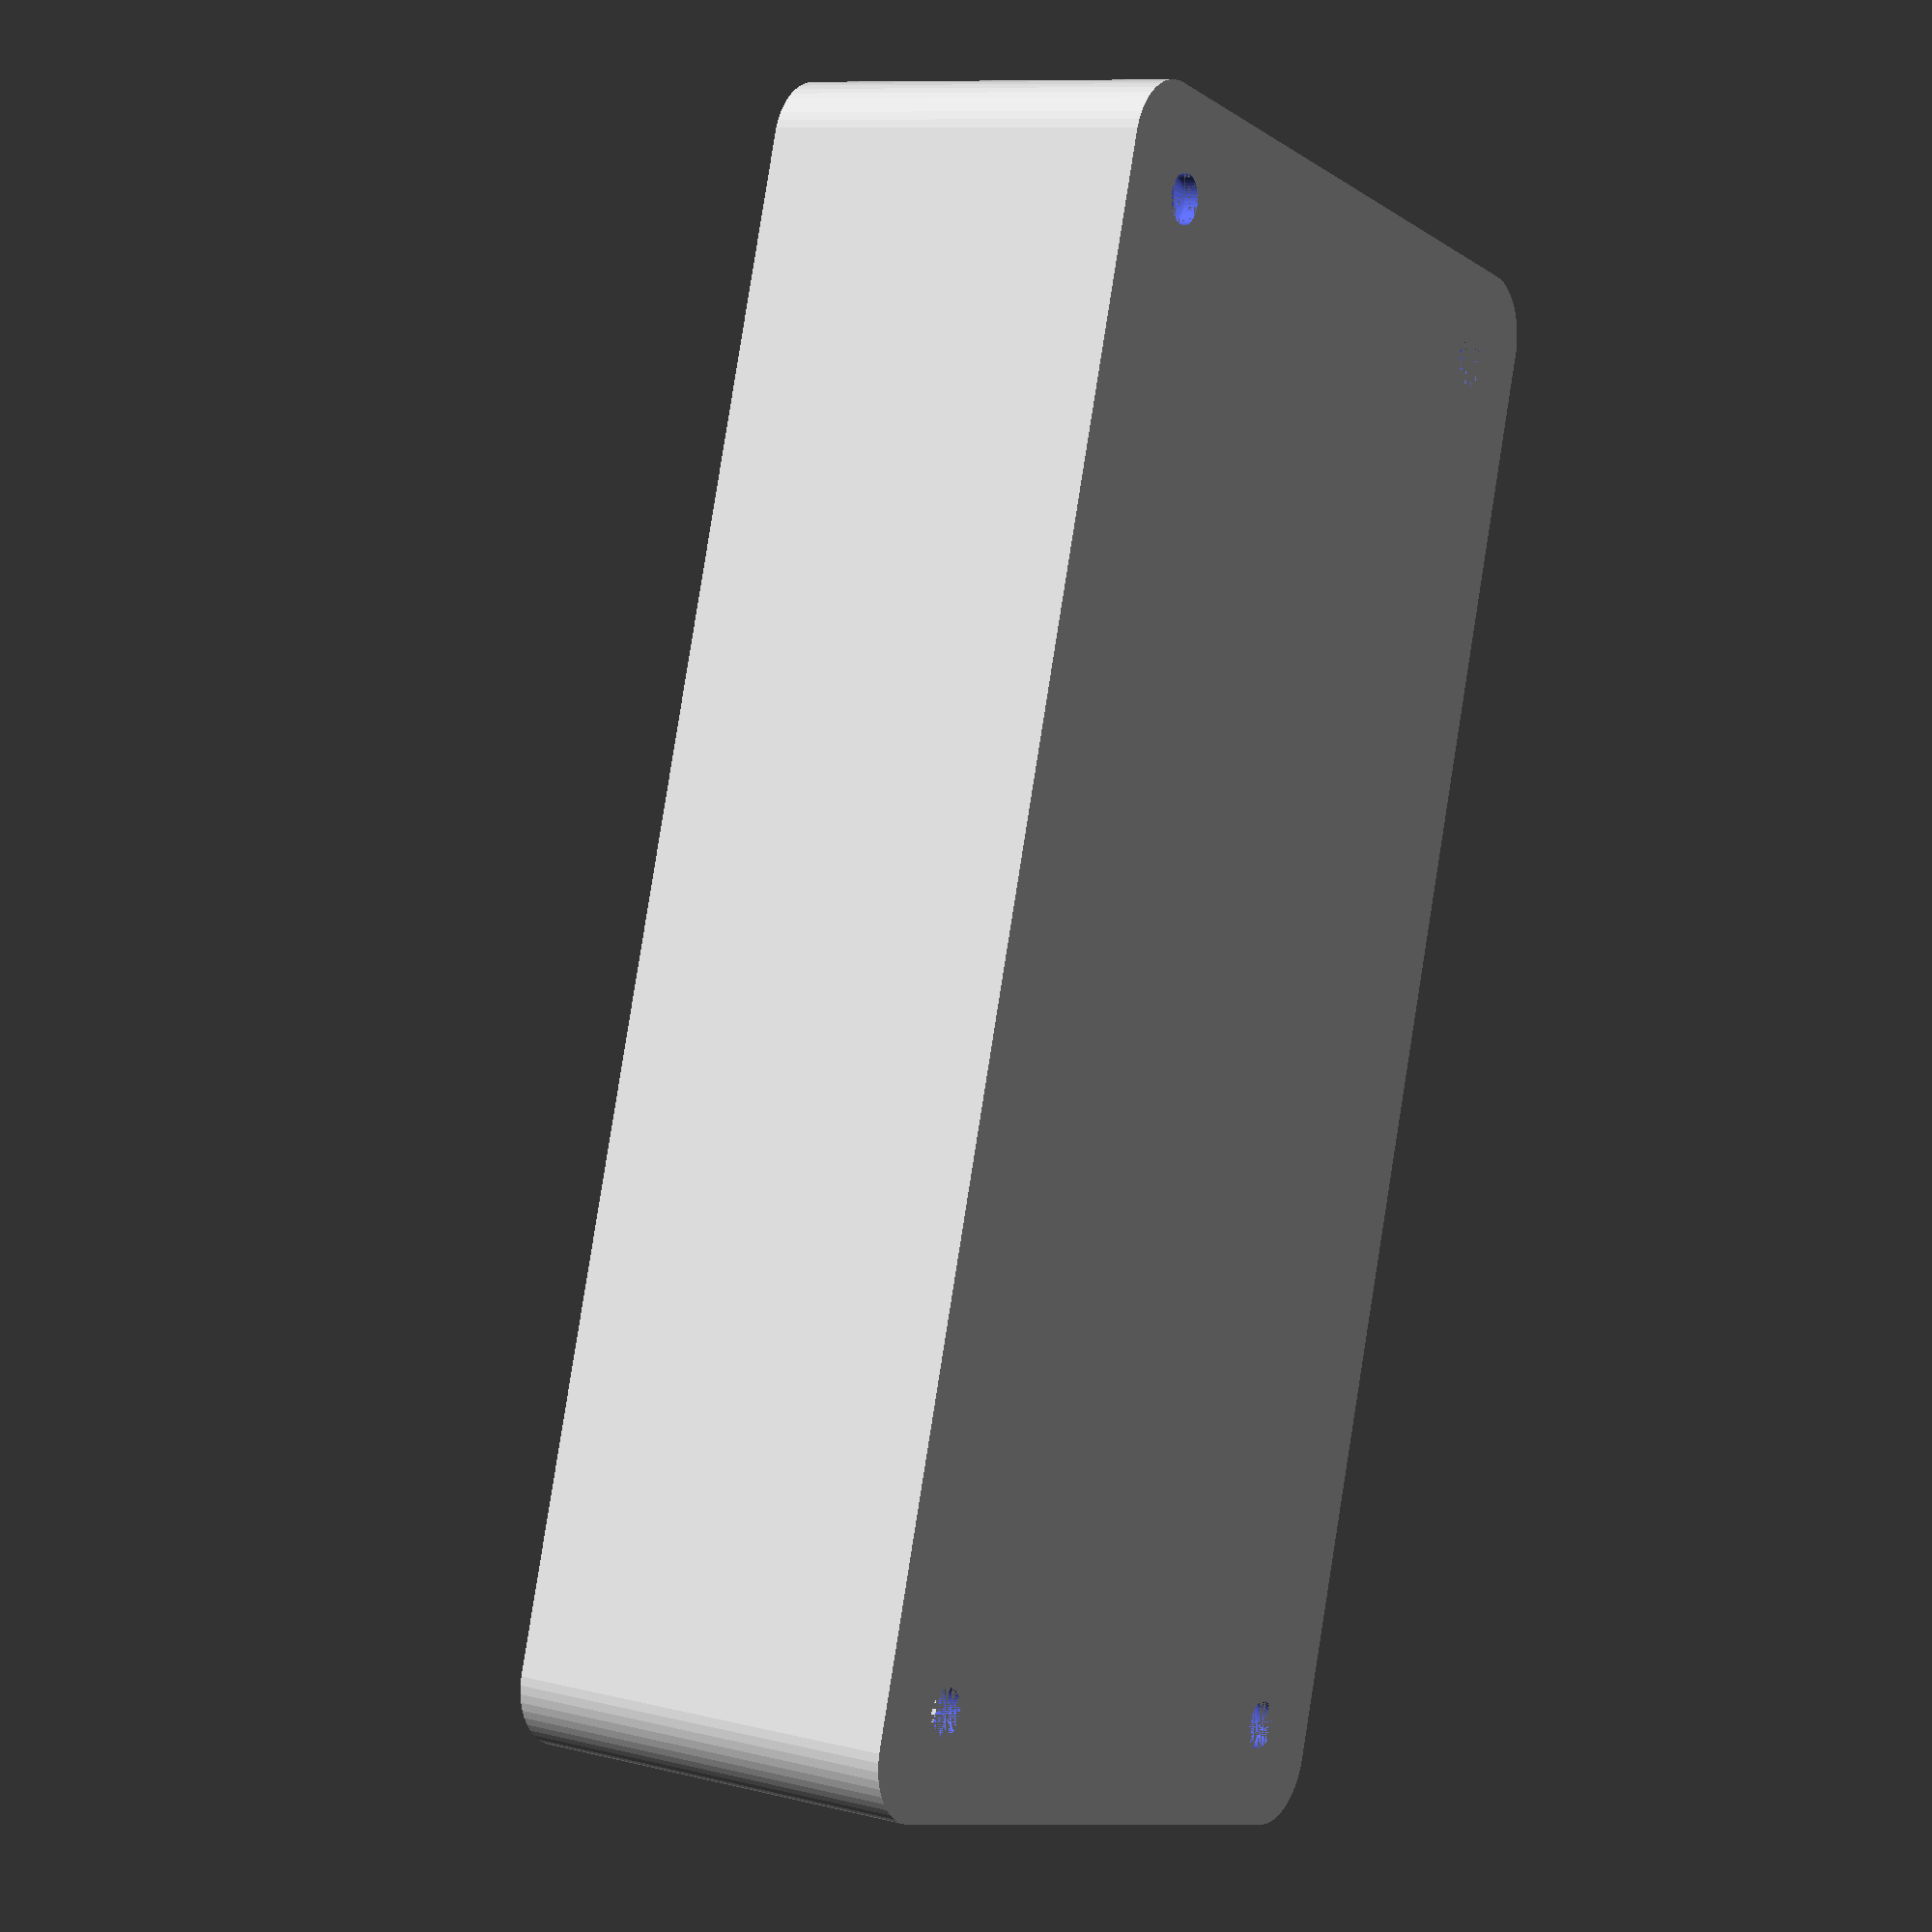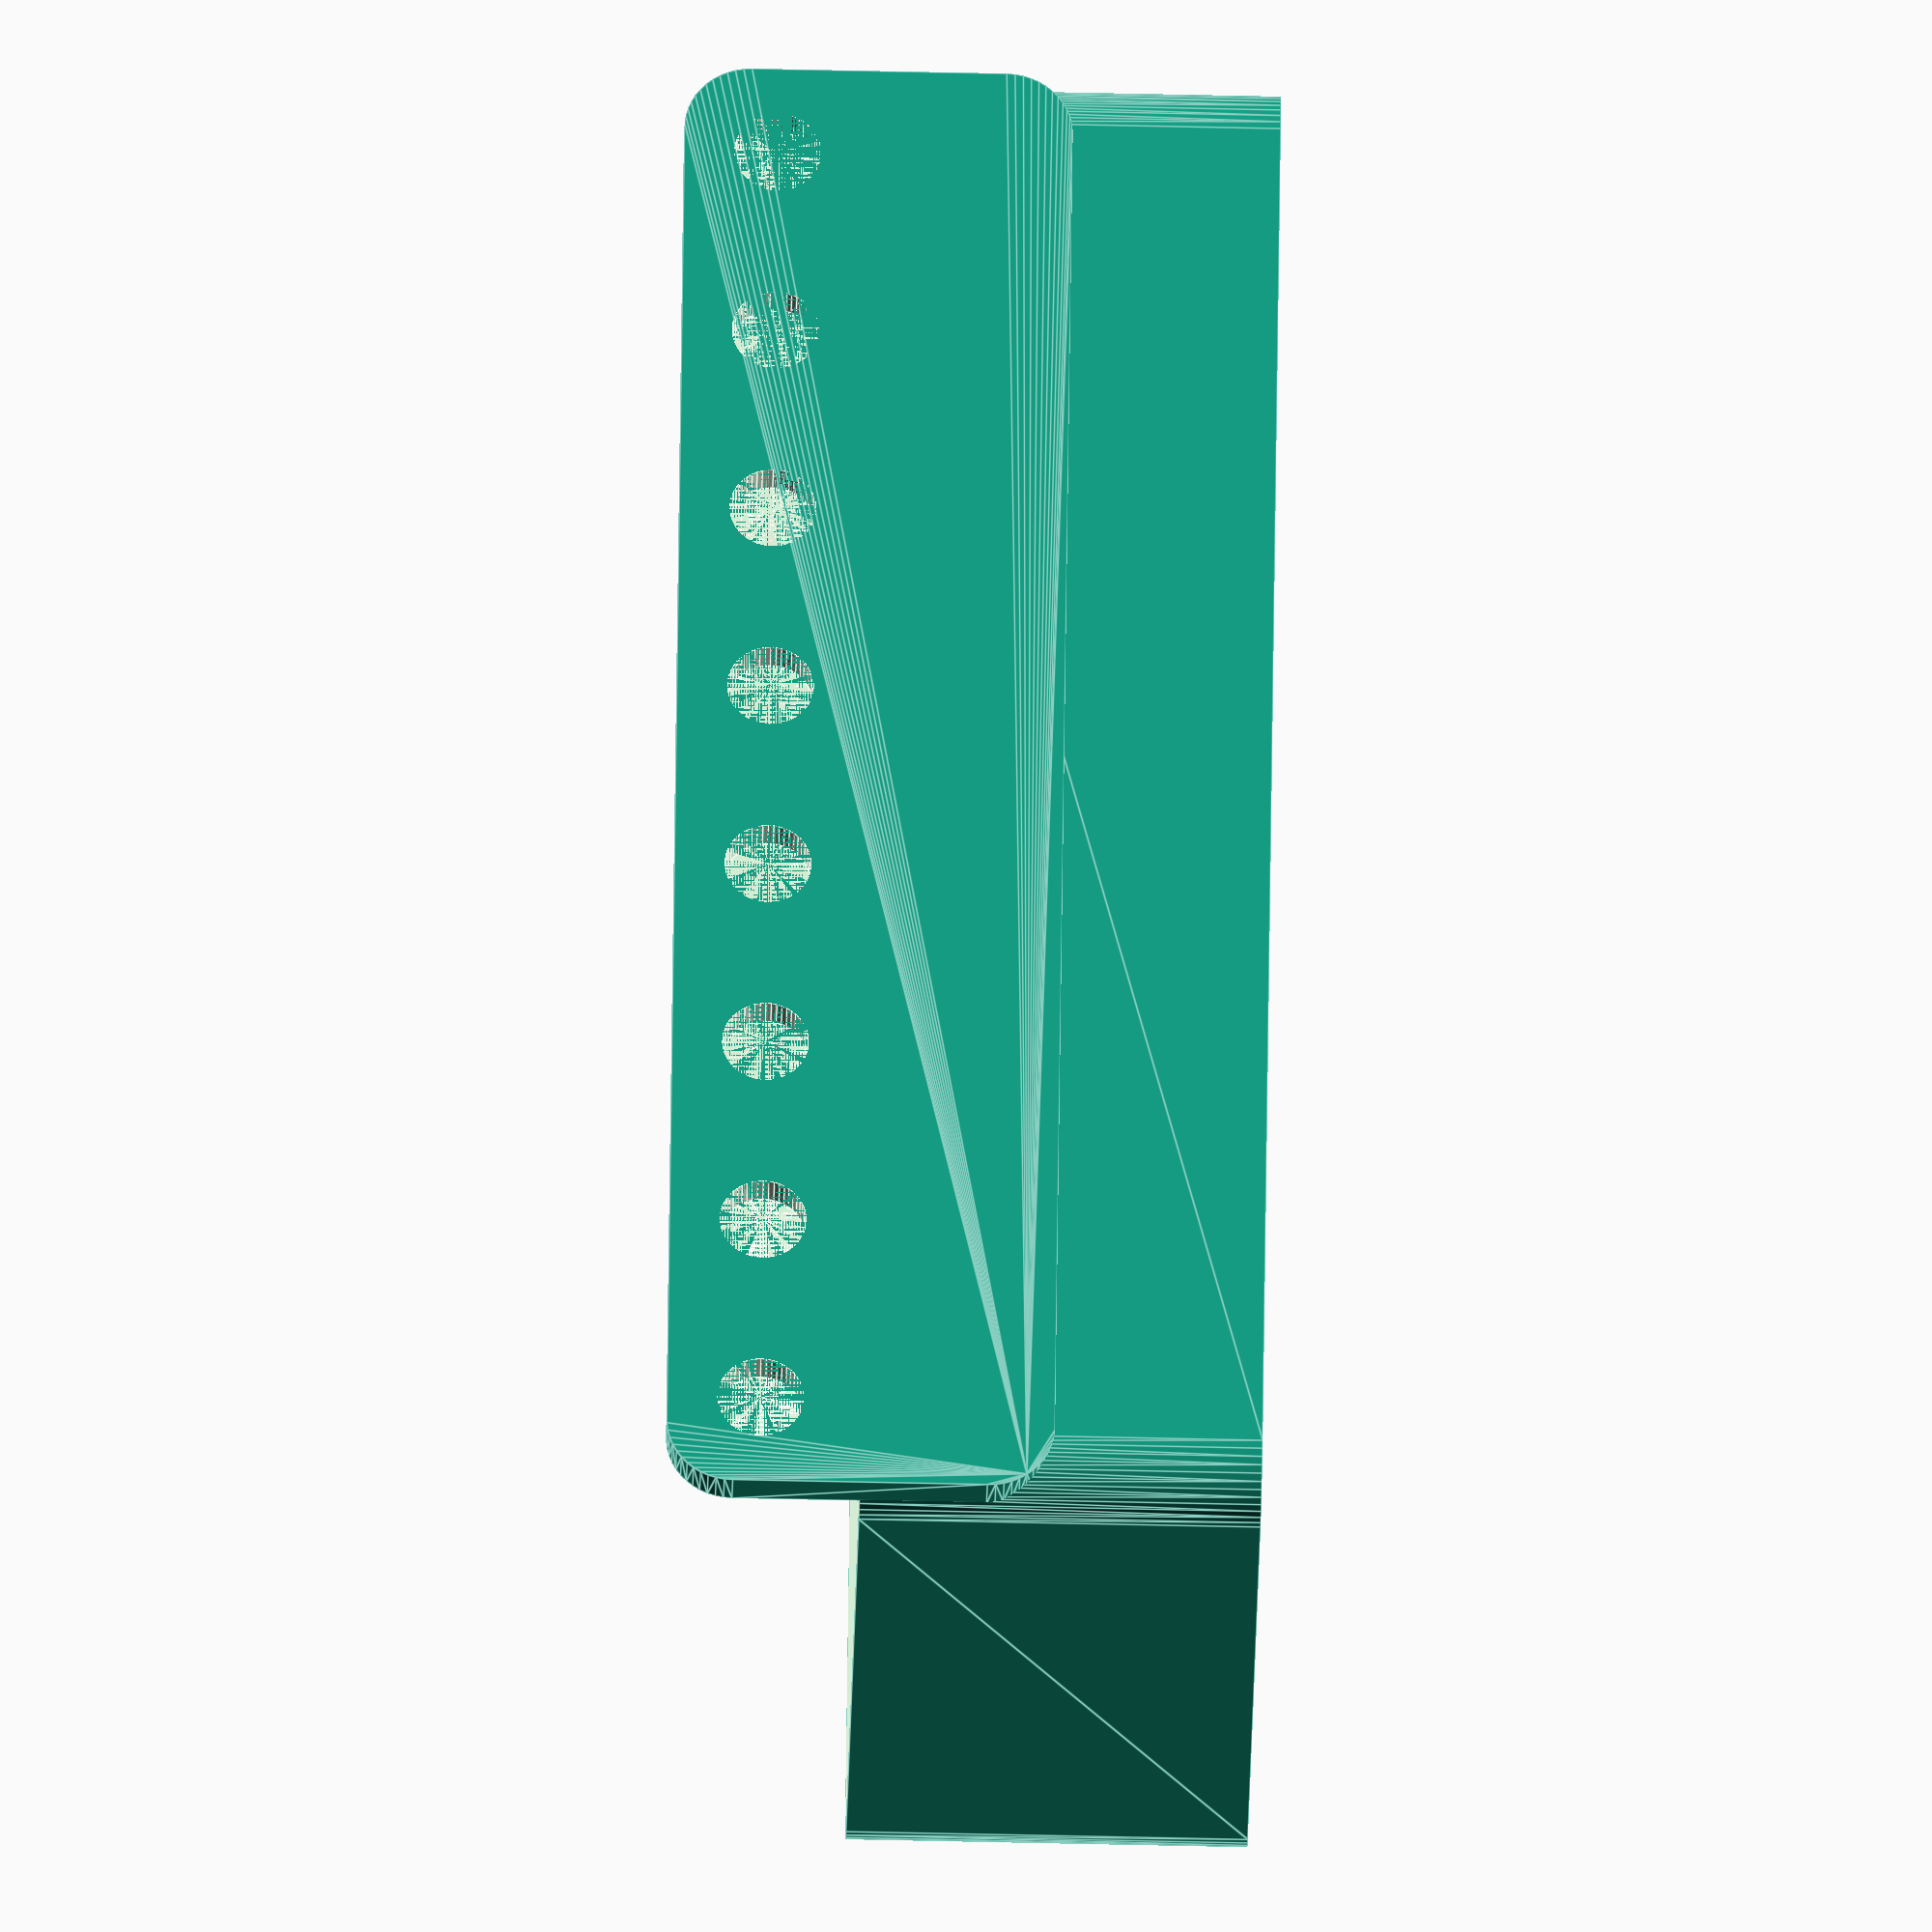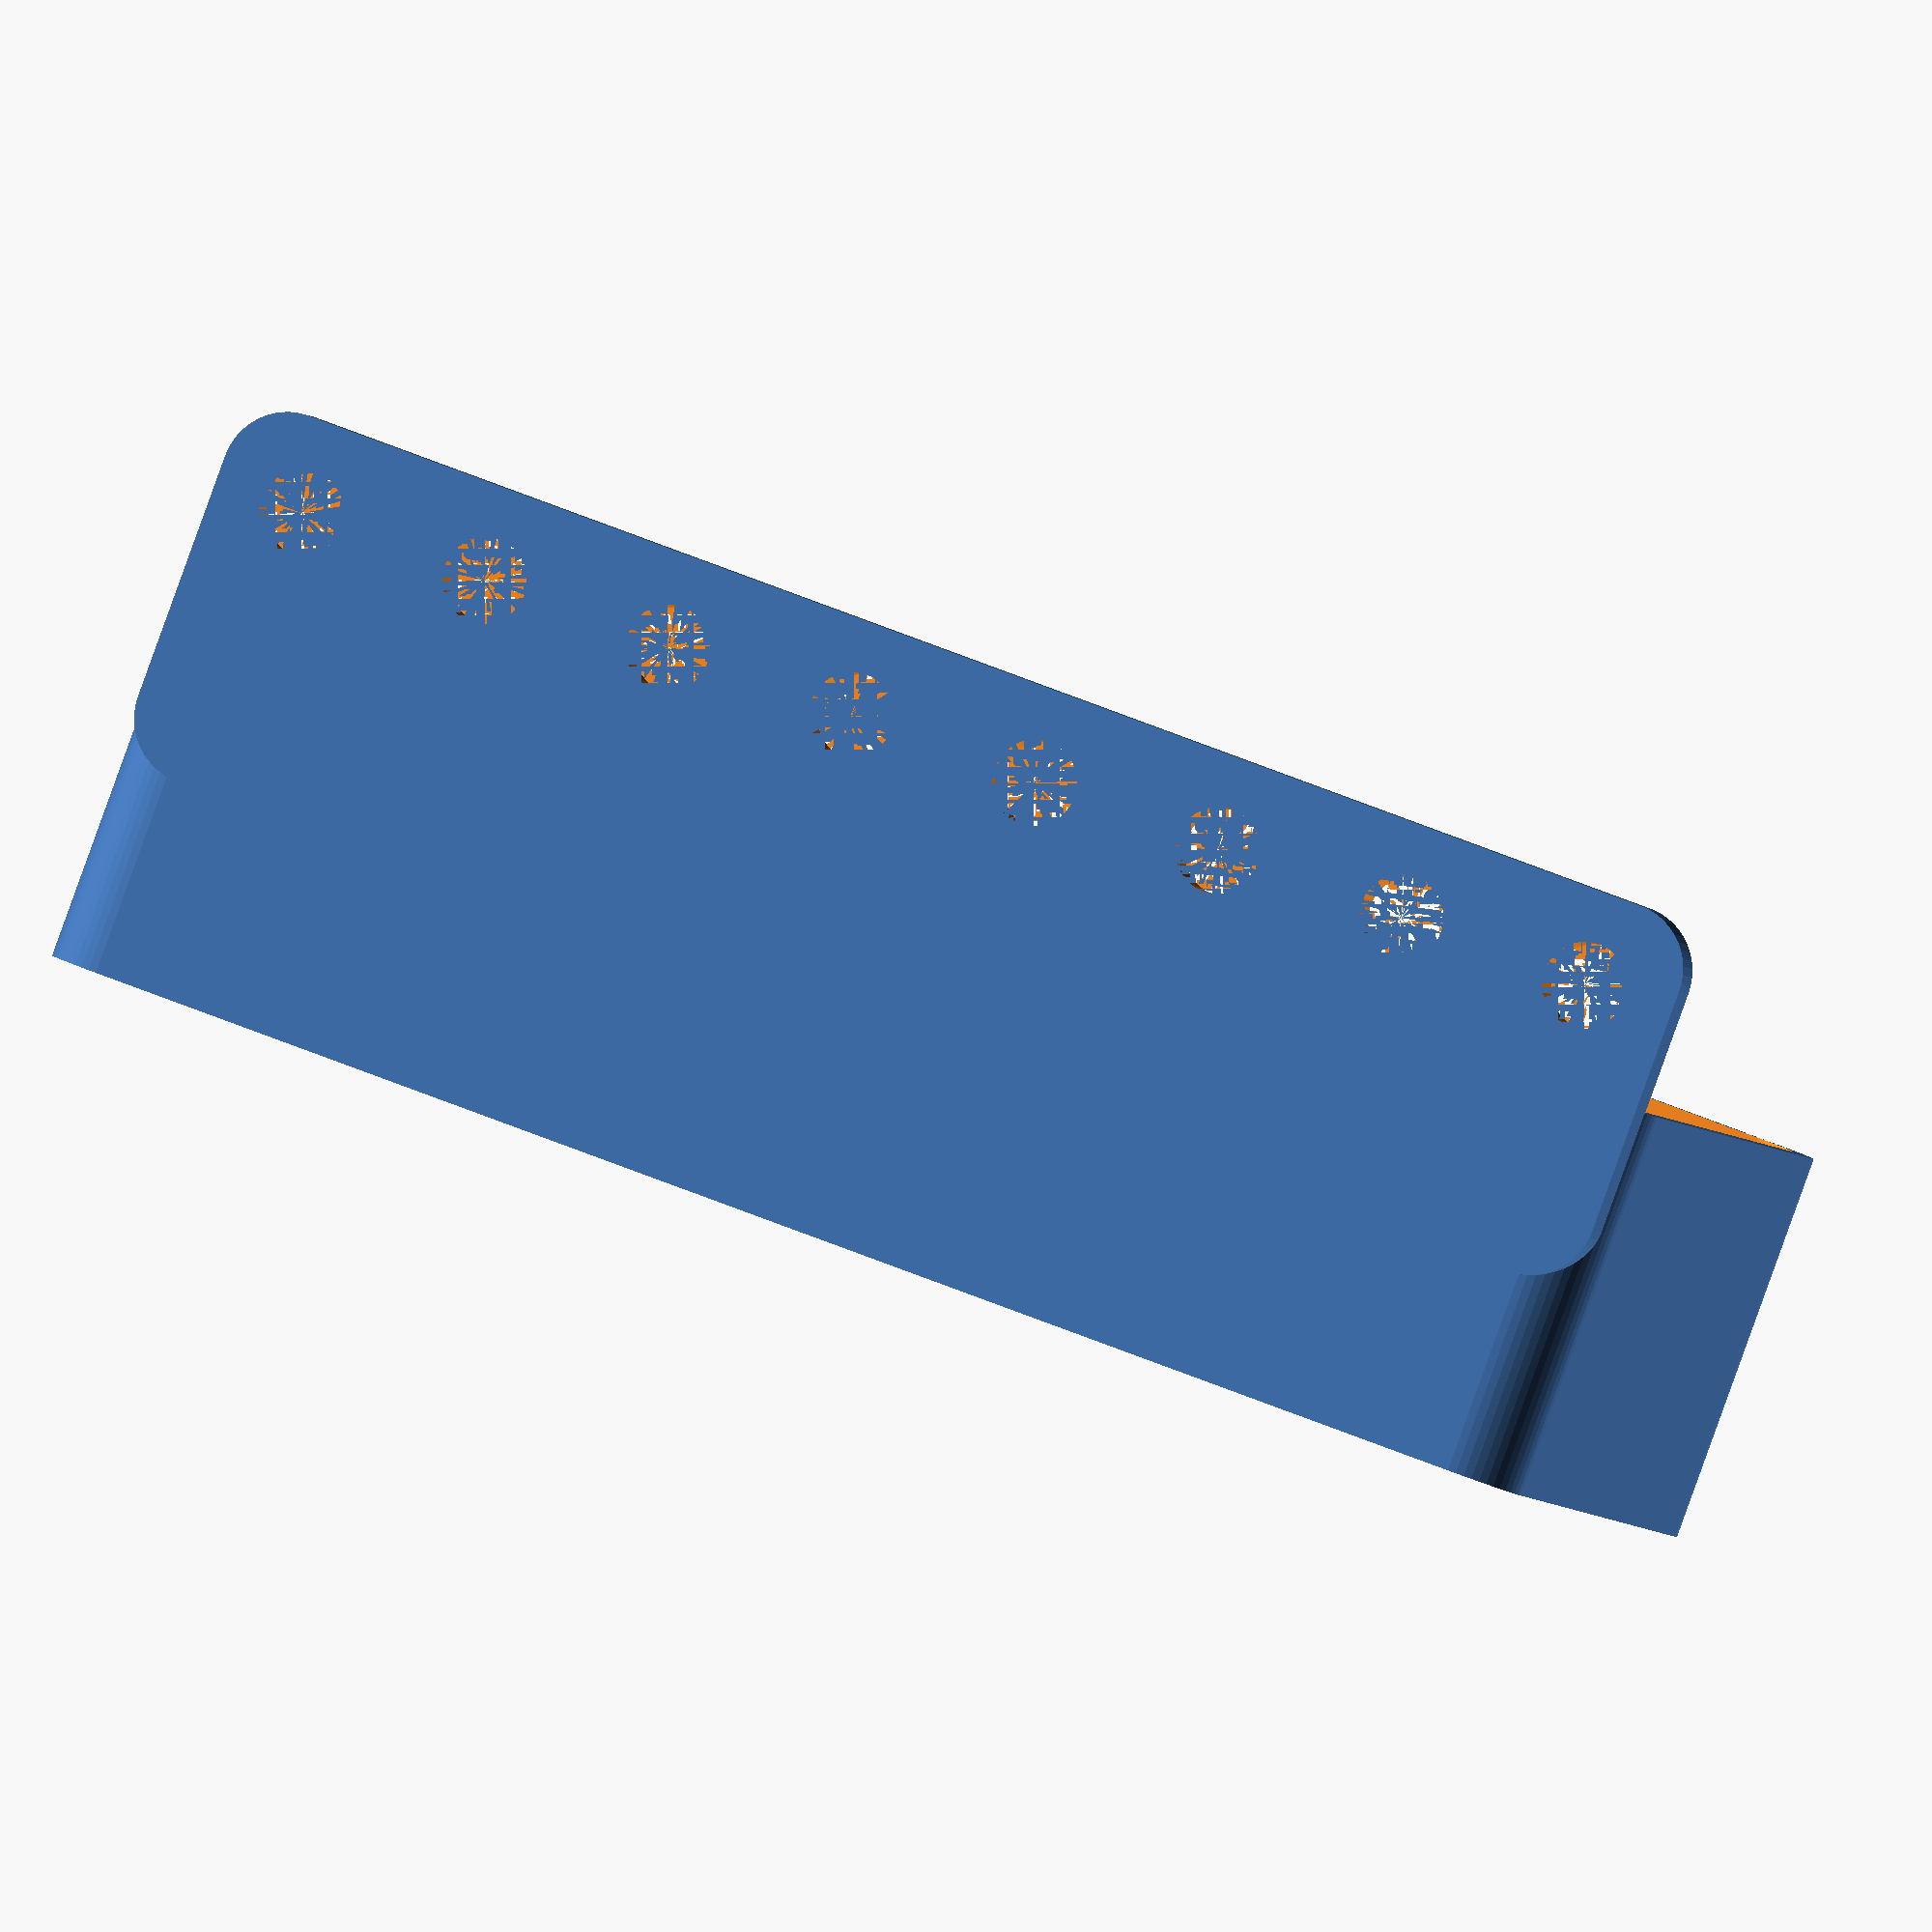
<openscad>
$fn = 50;


difference() {
	union() {
		difference() {
			union() {
				hull() {
					translate(v = [-55.0000000000, 25.0000000000, 0]) {
						cylinder(h = 30, r = 5);
					}
					translate(v = [55.0000000000, 25.0000000000, 0]) {
						cylinder(h = 30, r = 5);
					}
					translate(v = [-55.0000000000, -25.0000000000, 0]) {
						cylinder(h = 30, r = 5);
					}
					translate(v = [55.0000000000, -25.0000000000, 0]) {
						cylinder(h = 30, r = 5);
					}
				}
			}
			union() {
				translate(v = [-52.5000000000, -22.5000000000, 3]) {
					rotate(a = [0, 0, 0]) {
						difference() {
							union() {
								translate(v = [0, 0, -3.0000000000]) {
									cylinder(h = 3, r = 1.5000000000);
								}
								translate(v = [0, 0, -1.9000000000]) {
									cylinder(h = 1.9000000000, r1 = 1.8000000000, r2 = 3.6000000000);
								}
								cylinder(h = 250, r = 3.6000000000);
								translate(v = [0, 0, -3.0000000000]) {
									cylinder(h = 3, r = 1.8000000000);
								}
								translate(v = [0, 0, -3.0000000000]) {
									cylinder(h = 3, r = 1.5000000000);
								}
							}
							union();
						}
					}
				}
				translate(v = [52.5000000000, -22.5000000000, 3]) {
					rotate(a = [0, 0, 0]) {
						difference() {
							union() {
								translate(v = [0, 0, -3.0000000000]) {
									cylinder(h = 3, r = 1.5000000000);
								}
								translate(v = [0, 0, -1.9000000000]) {
									cylinder(h = 1.9000000000, r1 = 1.8000000000, r2 = 3.6000000000);
								}
								cylinder(h = 250, r = 3.6000000000);
								translate(v = [0, 0, -3.0000000000]) {
									cylinder(h = 3, r = 1.8000000000);
								}
								translate(v = [0, 0, -3.0000000000]) {
									cylinder(h = 3, r = 1.5000000000);
								}
							}
							union();
						}
					}
				}
				translate(v = [-52.5000000000, 22.5000000000, 3]) {
					rotate(a = [0, 0, 0]) {
						difference() {
							union() {
								translate(v = [0, 0, -3.0000000000]) {
									cylinder(h = 3, r = 1.5000000000);
								}
								translate(v = [0, 0, -1.9000000000]) {
									cylinder(h = 1.9000000000, r1 = 1.8000000000, r2 = 3.6000000000);
								}
								cylinder(h = 250, r = 3.6000000000);
								translate(v = [0, 0, -3.0000000000]) {
									cylinder(h = 3, r = 1.8000000000);
								}
								translate(v = [0, 0, -3.0000000000]) {
									cylinder(h = 3, r = 1.5000000000);
								}
							}
							union();
						}
					}
				}
				translate(v = [52.5000000000, 22.5000000000, 3]) {
					rotate(a = [0, 0, 0]) {
						difference() {
							union() {
								translate(v = [0, 0, -3.0000000000]) {
									cylinder(h = 3, r = 1.5000000000);
								}
								translate(v = [0, 0, -1.9000000000]) {
									cylinder(h = 1.9000000000, r1 = 1.8000000000, r2 = 3.6000000000);
								}
								cylinder(h = 250, r = 3.6000000000);
								translate(v = [0, 0, -3.0000000000]) {
									cylinder(h = 3, r = 1.8000000000);
								}
								translate(v = [0, 0, -3.0000000000]) {
									cylinder(h = 3, r = 1.5000000000);
								}
							}
							union();
						}
					}
				}
				translate(v = [0, 0, 2.9925000000]) {
					hull() {
						union() {
							translate(v = [-54.5000000000, 24.5000000000, 4]) {
								cylinder(h = 67, r = 4);
							}
							translate(v = [-54.5000000000, 24.5000000000, 4]) {
								sphere(r = 4);
							}
							translate(v = [-54.5000000000, 24.5000000000, 71]) {
								sphere(r = 4);
							}
						}
						union() {
							translate(v = [54.5000000000, 24.5000000000, 4]) {
								cylinder(h = 67, r = 4);
							}
							translate(v = [54.5000000000, 24.5000000000, 4]) {
								sphere(r = 4);
							}
							translate(v = [54.5000000000, 24.5000000000, 71]) {
								sphere(r = 4);
							}
						}
						union() {
							translate(v = [-54.5000000000, -24.5000000000, 4]) {
								cylinder(h = 67, r = 4);
							}
							translate(v = [-54.5000000000, -24.5000000000, 4]) {
								sphere(r = 4);
							}
							translate(v = [-54.5000000000, -24.5000000000, 71]) {
								sphere(r = 4);
							}
						}
						union() {
							translate(v = [54.5000000000, -24.5000000000, 4]) {
								cylinder(h = 67, r = 4);
							}
							translate(v = [54.5000000000, -24.5000000000, 4]) {
								sphere(r = 4);
							}
							translate(v = [54.5000000000, -24.5000000000, 71]) {
								sphere(r = 4);
							}
						}
					}
				}
			}
		}
		union() {
			translate(v = [0, 30.0000000000, 30]) {
				rotate(a = [90, 0, 0]) {
					hull() {
						translate(v = [-54.5000000000, 9.5000000000, 0]) {
							cylinder(h = 3, r = 5);
						}
						translate(v = [54.5000000000, 9.5000000000, 0]) {
							cylinder(h = 3, r = 5);
						}
						translate(v = [-54.5000000000, -9.5000000000, 0]) {
							cylinder(h = 3, r = 5);
						}
						translate(v = [54.5000000000, -9.5000000000, 0]) {
							cylinder(h = 3, r = 5);
						}
					}
				}
			}
		}
	}
	union() {
		translate(v = [0, 0, 2.9925000000]) {
			hull() {
				union() {
					translate(v = [-56.5000000000, 26.5000000000, 2]) {
						cylinder(h = 11, r = 2);
					}
					translate(v = [-56.5000000000, 26.5000000000, 2]) {
						sphere(r = 2);
					}
					translate(v = [-56.5000000000, 26.5000000000, 13]) {
						sphere(r = 2);
					}
				}
				union() {
					translate(v = [56.5000000000, 26.5000000000, 2]) {
						cylinder(h = 11, r = 2);
					}
					translate(v = [56.5000000000, 26.5000000000, 2]) {
						sphere(r = 2);
					}
					translate(v = [56.5000000000, 26.5000000000, 13]) {
						sphere(r = 2);
					}
				}
				union() {
					translate(v = [-56.5000000000, -26.5000000000, 2]) {
						cylinder(h = 11, r = 2);
					}
					translate(v = [-56.5000000000, -26.5000000000, 2]) {
						sphere(r = 2);
					}
					translate(v = [-56.5000000000, -26.5000000000, 13]) {
						sphere(r = 2);
					}
				}
				union() {
					translate(v = [56.5000000000, -26.5000000000, 2]) {
						cylinder(h = 11, r = 2);
					}
					translate(v = [56.5000000000, -26.5000000000, 2]) {
						sphere(r = 2);
					}
					translate(v = [56.5000000000, -26.5000000000, 13]) {
						sphere(r = 2);
					}
				}
			}
		}
		translate(v = [-52.5000000000, 30.0000000000, 37.5000000000]) {
			rotate(a = [90, 0, 0]) {
				cylinder(h = 3, r = 3.2500000000);
			}
		}
		translate(v = [-37.5000000000, 30.0000000000, 37.5000000000]) {
			rotate(a = [90, 0, 0]) {
				cylinder(h = 3, r = 3.2500000000);
			}
		}
		translate(v = [-22.5000000000, 30.0000000000, 37.5000000000]) {
			rotate(a = [90, 0, 0]) {
				cylinder(h = 3, r = 3.2500000000);
			}
		}
		translate(v = [-7.5000000000, 30.0000000000, 37.5000000000]) {
			rotate(a = [90, 0, 0]) {
				cylinder(h = 3, r = 3.2500000000);
			}
		}
		translate(v = [7.5000000000, 30.0000000000, 37.5000000000]) {
			rotate(a = [90, 0, 0]) {
				cylinder(h = 3, r = 3.2500000000);
			}
		}
		translate(v = [22.5000000000, 30.0000000000, 37.5000000000]) {
			rotate(a = [90, 0, 0]) {
				cylinder(h = 3, r = 3.2500000000);
			}
		}
		translate(v = [37.5000000000, 30.0000000000, 37.5000000000]) {
			rotate(a = [90, 0, 0]) {
				cylinder(h = 3, r = 3.2500000000);
			}
		}
		translate(v = [52.5000000000, 30.0000000000, 37.5000000000]) {
			rotate(a = [90, 0, 0]) {
				cylinder(h = 3, r = 3.2500000000);
			}
		}
		translate(v = [52.5000000000, 30.0000000000, 37.5000000000]) {
			rotate(a = [90, 0, 0]) {
				cylinder(h = 3, r = 3.2500000000);
			}
		}
	}
}
</openscad>
<views>
elev=170.3 azim=73.3 roll=56.9 proj=p view=solid
elev=240.3 azim=302.5 roll=91.3 proj=o view=edges
elev=268.7 azim=14.2 roll=199.9 proj=o view=wireframe
</views>
